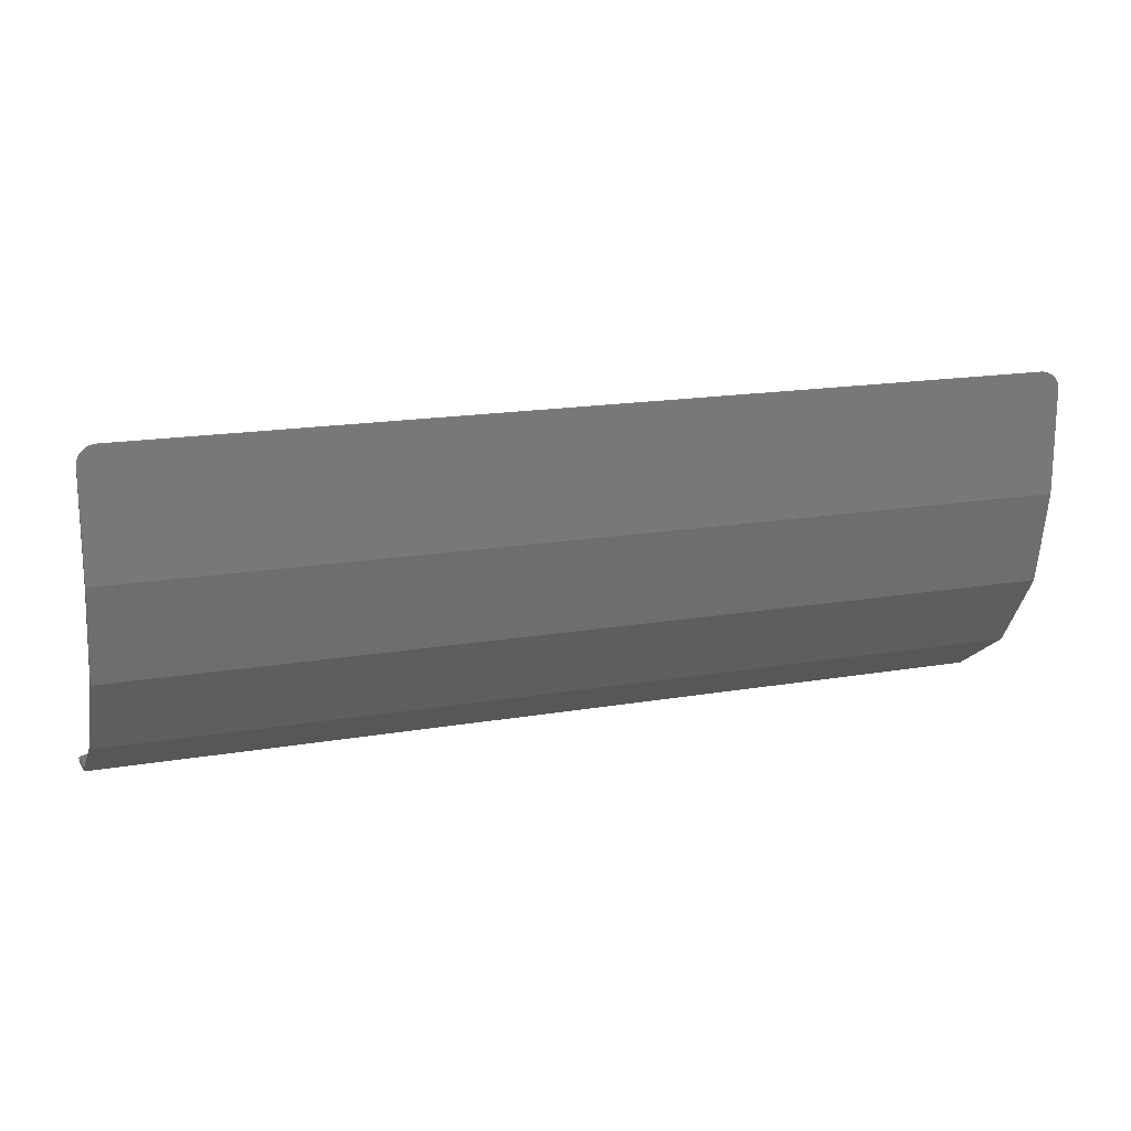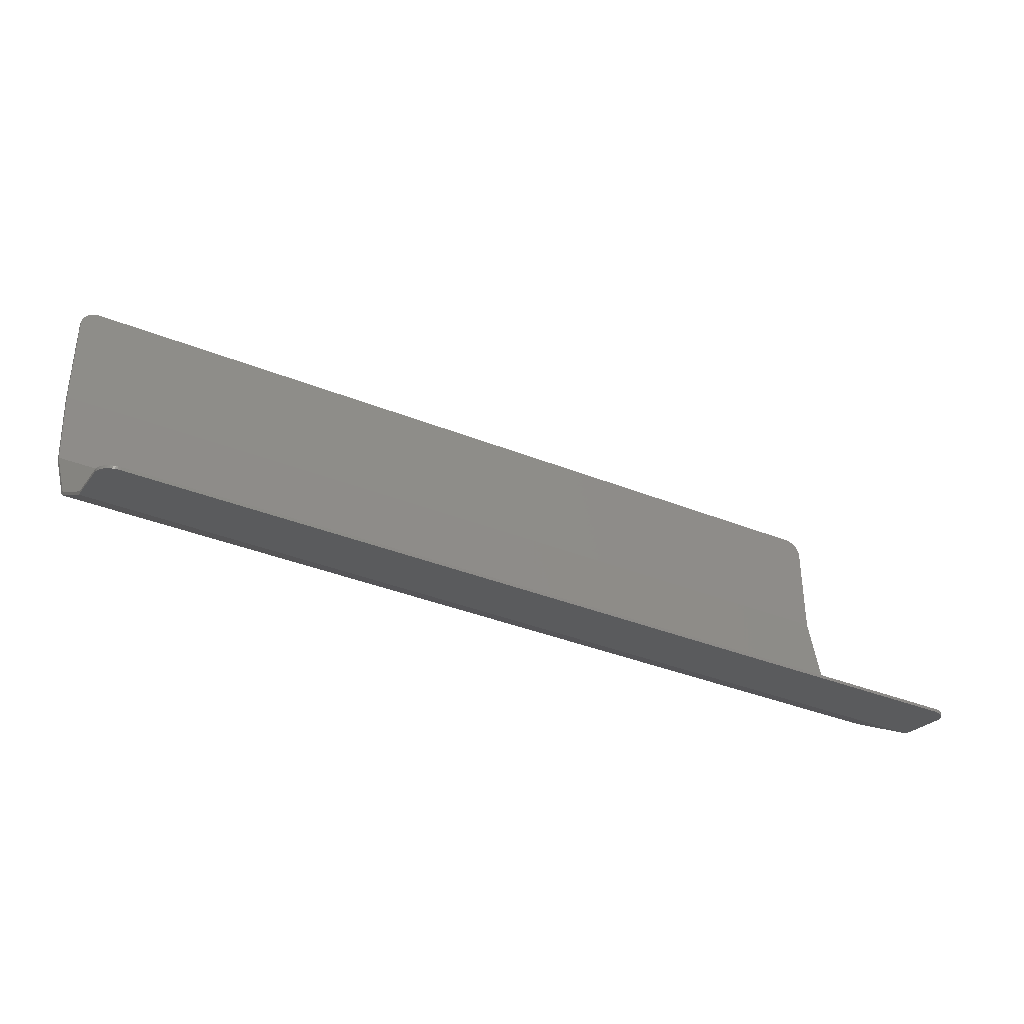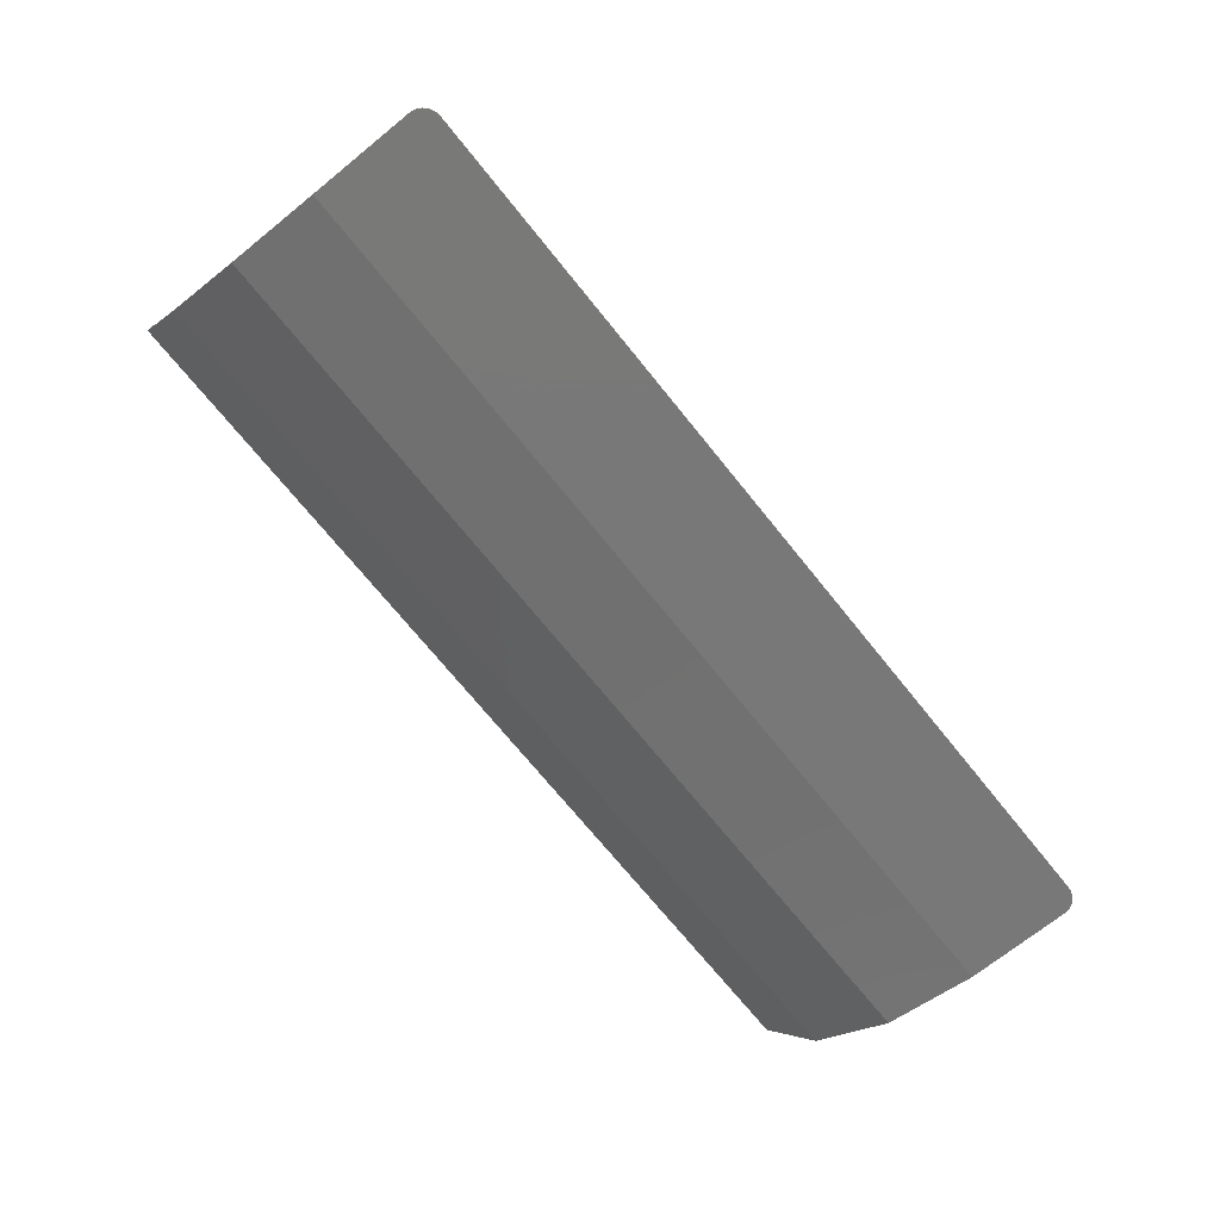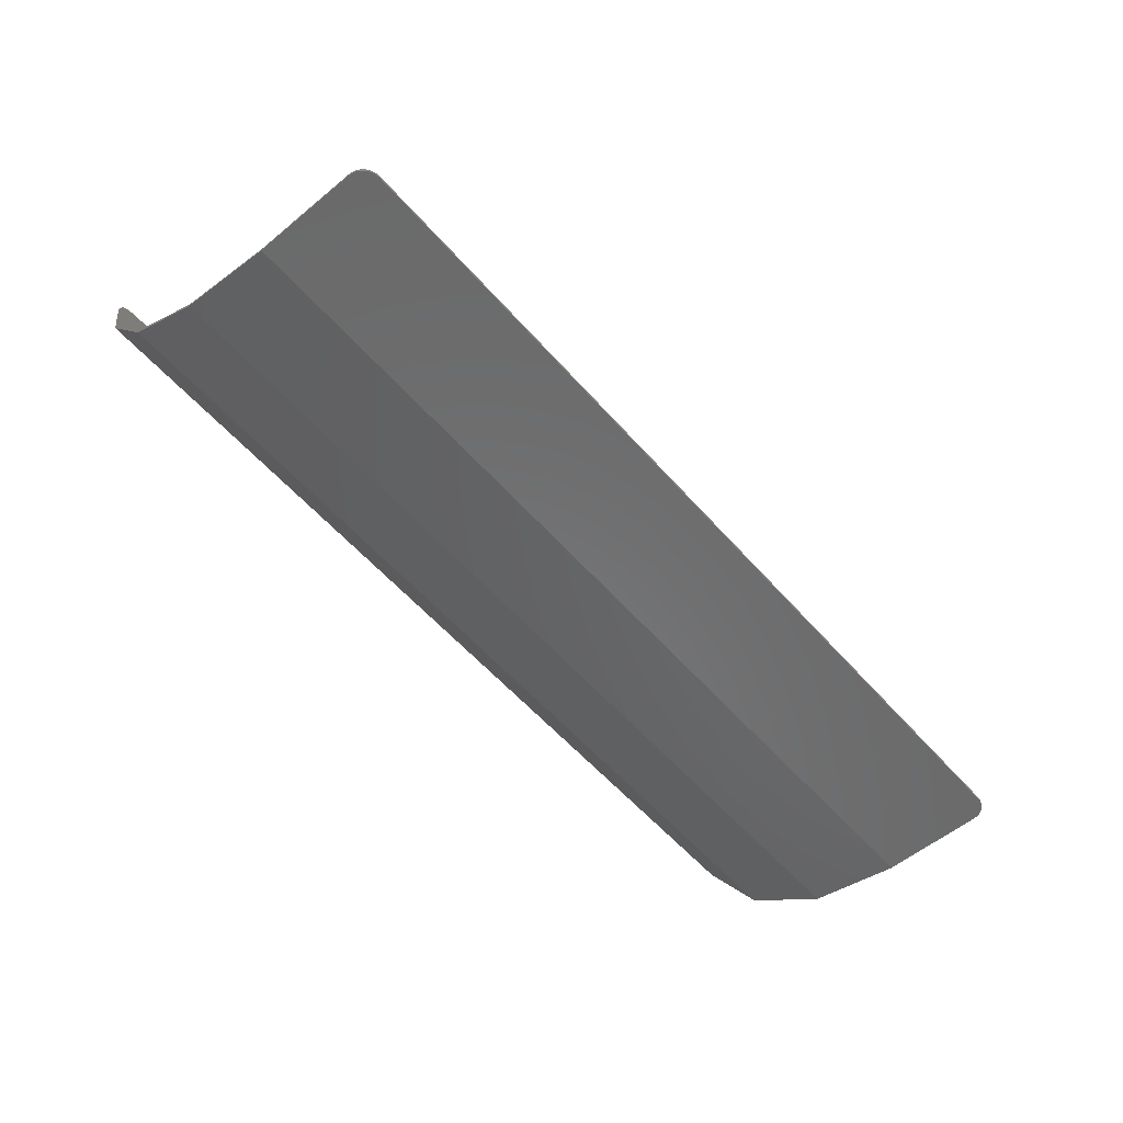
<metadata>
{"format":"stl","ext":"stl","renderer":"f3d","projection":"perspective","resolution":1024,"background":"white","views":[{"elev":17.3,"azim":161.2,"up":"+Y"},{"elev":-36.8,"azim":-27.6,"up":"+Y"},{"elev":-71.4,"azim":128.9,"up":"+Z"},{"elev":-56.9,"azim":130.7,"up":"+Z"}]}
</metadata>
<code>
# stl→obj: 283 verts, 542 faces
v 14.6 0.0579 -4.804
v 15.19 0.1597 -5.316
v 15.2 0.175 -5.393
v 14.68 0.0589 -4.809
v 15.18 0.1447 -5.24
v 14.76 0.0619 -4.824
v 15.15 0.1302 -5.167
v 14.83 0.0668 -4.849
v 15.12 0.1165 -5.098
v 14.9 0.0736 -4.883
v 15.08 0.1037 -5.034
v 14.97 0.0821 -4.926
v 15.02 0.0922 -4.976
v -14.6 0.0579 -4.804
v -15.19 0.1597 -5.316
v -15.2 0.175 -5.393
v -14.68 0.0589 -4.809
v -15.18 0.1447 -5.24
v -14.76 0.0619 -4.824
v -15.15 0.1302 -5.167
v -14.83 0.0668 -4.849
v -15.12 0.1165 -5.098
v -14.9 0.0736 -4.883
v -15.08 0.1037 -5.034
v -14.97 0.0821 -4.926
v -15.02 0.0922 -4.976
v 15.2 0.4946 -7
v -15.2 0.2759 -5.9
v -15.2 0.4946 -7
v 15.2 0.2759 -5.9
v -15.2 0.5146 -7.101
v 15.2 0.5146 -7.101
v -13.6 1.339 -8.334
v -5.6 1.339 -8.334
v -6.644 1.377 -8.391
v -7.67 1.49 -8.561
v -8.662 1.677 -8.84
v 2.4 1.339 -8.334
v -4.556 1.377 -8.391
v -3.53 1.49 -8.561
v -2.538 1.677 -8.84
v 15.2 1.183 -8.1
v -1.662 1.918 -9.2
v 15.2 1.918 -9.2
v -15.2 1.183 -8.1
v -15.2 1.918 -9.2
v -9.538 1.918 -9.2
v 15.2 2.271 -9.729
v -15.2 2.271 -9.729
v 15.2 3.126 -10.3
v 0.3749 3.126 -10.3
v 0.7472 3.478 -10.54
v 1.328 4.202 -11.02
v 15.2 4.899 -11.49
v 1.742 4.899 -11.49
v -15.2 3.126 -10.3
v -11.95 3.478 -10.54
v -11.57 3.126 -10.3
v -12.53 4.202 -11.02
v -15.2 4.899 -11.49
v -12.94 4.899 -11.49
v -9.386 4.899 -11.49
v -9.991 4.071 -10.93
v -10.55 4.32 -11.1
v -10.25 4.899 -11.49
v -9.167 4.825 -11.44
v -9.398 3.89 -10.81
v -8.665 4.727 -11.37
v -8.78 3.78 -10.74
v -8.15 4.694 -11.35
v -8.15 3.743 -10.71
v -7.807 4.75 -11.39
v -7.369 3.872 -10.8
v -7.539 4.899 -11.49
v -6.707 4.24 -11.04
v -6.239 4.899 -11.49
v -6.265 4.79 -11.41
v -4.069 4.899 -11.49
v -4.604 4.041 -10.91
v -5.141 4.268 -11.06
v -4.815 4.899 -11.49
v -3.804 4.815 -11.43
v -4.036 3.877 -10.8
v -3.33 4.728 -11.37
v -3.446 3.776 -10.73
v -2.846 4.699 -11.35
v -2.846 3.743 -10.71
v -2.505 4.755 -11.39
v -2.065 3.872 -10.8
v -2.245 4.899 -11.49
v -1.403 4.24 -11.04
v -0.9351 4.899 -11.49
v -0.9613 4.79 -11.41
v 1.791 4.997 -11.5
v 1.981 5.537 -11.61
v 4.184 5.48 -11.6
v 6.387 5.429 -11.59
v 8.59 5.382 -11.58
v 10.79 5.341 -11.57
v 13 5.306 -11.57
v 15.2 5.275 -11.56
v -12.99 4.997 -11.5
v -13.33 5.969 -11.7
v -13.35 6.077 -11.72
v -15.2 6.159 -11.74
v 15.2 7.99 -12.1
v 13.03 5.778 -11.66
v 10.86 5.838 -11.67
v 15.2 5.727 -11.65
v 8.683 5.906 -11.69
v 6.511 5.983 -11.7
v 4.34 6.069 -11.72
v 2.168 6.163 -11.74
v 2.331 6.976 -11.9
v 2.399 7.99 -12.1
v -15.2 7.227 -11.95
v -13.6 7.99 -12.1
v -13.54 7.102 -11.92
v -15.2 7.99 -12.1
v -10.09 5.263 -11.56
v -9.645 5.003 -11.51
v -7.516 4.914 -11.49
v -7.322 5.199 -11.55
v -7.253 5.536 -11.61
v -6.11 5.536 -11.61
v -6.187 6.311 -11.77
v -7.309 6.094 -11.72
v -7.474 6.631 -11.83
v -6.416 7.057 -11.91
v -6.788 7.745 -12.05
v -7.742 7.126 -11.93
v -8.102 7.561 -12.01
v -6.991 7.99 -12.1
v -8.534 7.99 -12.1
v -4.682 5.202 -11.55
v -4.258 4.97 -11.5
v -2.216 4.918 -11.49
v -2.023 5.202 -11.55
v -1.955 5.536 -11.61
v -0.806 5.536 -11.61
v -0.882 6.019 -11.71
v -2.015 5.856 -11.68
v -2.188 6.135 -11.73
v -1.103 6.457 -11.8
v -1.448 6.809 -11.87
v -2.449 6.335 -11.77
v -2.766 6.43 -11.79
v -1.886 7.042 -11.91
v -2.493 7.874 -12.08
v -4.172 6.592 -11.82
v -4.172 7.492 -12
v -2.209 7.99 -12.1
v -1.326 7.33 -11.97
v -0.7699 7.99 -12.1
v -0.8823 7.771 -12.06
v 14.6 12 -12.1
v 15.19 11.48 -12.1
v 15.2 11.4 -12.1
v 14.68 11.99 -12.1
v 15.18 11.56 -12.1
v 14.76 11.98 -12.1
v 15.15 11.63 -12.1
v 14.83 11.95 -12.1
v 15.12 11.7 -12.1
v 14.9 11.92 -12.1
v 15.08 11.77 -12.1
v 14.97 11.88 -12.1
v 15.02 11.82 -12.1
v -14.6 12 -12.1
v -15.19 11.48 -12.1
v -15.2 11.4 -12.1
v -14.68 11.99 -12.1
v -15.18 11.56 -12.1
v -14.76 11.98 -12.1
v -15.15 11.63 -12.1
v -14.83 11.95 -12.1
v -15.12 11.7 -12.1
v -14.9 11.92 -12.1
v -15.08 11.77 -12.1
v -14.97 11.88 -12.1
v -15.02 11.82 -12.1
v 2.4 11.06 -12.1
v 2.4 8 -12.1
v 2.331 9.044 -12.1
v 2.127 10.07 -12.1
v 1.791 11.06 -12.1
v -13.6 11.06 -12.1
v -13.6 8 -12.1
v -13.53 9.044 -12.1
v -13.33 10.07 -12.1
v -12.99 11.06 -12.1
v 1.328 12 -12.1
v -12.53 12 -12.1
v -8.797 9.882 -12.1
v -7.289 8.357 -12.1
v -10.7 10.18 -12.1
v -10.7 11.04 -12.1
v -5.906 11.04 -12.1
v -5.906 9.882 -12.1
v -2.15 8.015 -12.1
v -1.873 8.263 -12.1
v -1.693 8.589 -12.1
v -0.5979 8.332 -12.1
v -0.5 8.956 -12.1
v -1.631 8.956 -12.1
v -1.716 9.382 -12.1
v -0.6708 9.815 -12.1
v -1.157 10.54 -12.1
v -1.957 9.743 -12.1
v -2.318 9.985 -12.1
v -1.885 11.03 -12.1
v -2.744 11.2 -12.1
v -2.744 10.07 -12.1
v -3.308 10.03 -12.1
v -3.392 11.16 -12.1
v -4.03 11.04 -12.1
v -3.86 9.909 -12.1
v -4.39 9.712 -12.1
v -4.647 10.83 -12.1
v -5.233 10.55 -12.1
v -4.886 9.442 -12.1
v -14.6 0.156 -4.785
v -15.2 0.273 -5.373
v -15.19 0.2578 -5.296
v -14.68 0.157 -4.79
v -15.18 0.2428 -5.221
v -14.76 0.16 -4.805
v -15.15 0.2283 -5.148
v -14.83 0.1649 -4.829
v -15.12 0.2145 -5.079
v -14.9 0.1717 -4.864
v -15.08 0.2018 -5.015
v -14.97 0.1802 -4.906
v -15.02 0.1903 -4.957
v 14.6 0.156 -4.785
v 15.19 0.2578 -5.296
v 15.2 0.273 -5.373
v 14.68 0.157 -4.79
v 15.18 0.2428 -5.221
v 14.76 0.16 -4.805
v 15.15 0.2283 -5.148
v 14.83 0.1649 -4.829
v 15.12 0.2145 -5.079
v 14.9 0.1717 -4.864
v 15.08 0.2018 -5.015
v 14.97 0.1802 -4.906
v 15.02 0.1903 -4.957
v -14.6 12 -12
v -15.19 11.48 -12
v -15.2 11.4 -12
v -14.68 11.99 -12
v -15.18 11.56 -12
v -14.76 11.98 -12
v -15.15 11.63 -12
v -14.83 11.95 -12
v -15.12 11.7 -12
v -14.9 11.92 -12
v -15.08 11.77 -12
v -14.97 11.88 -12
v -15.02 11.82 -12
v 14.6 12 -12
v 15.2 11.4 -12
v 15.19 11.48 -12
v 14.68 11.99 -12
v 15.18 11.56 -12
v 14.76 11.98 -12
v 15.15 11.63 -12
v 14.83 11.95 -12
v 15.12 11.7 -12
v 14.9 11.92 -12
v 15.08 11.77 -12
v 14.97 11.88 -12
v 15.02 11.82 -12
v 15.2 0.6088 -7.062
v -15.2 0.6088 -7.062
v 15.2 2.343 -9.657
v -15.2 2.343 -9.657
v 15.2 4.938 -11.39
v -15.2 4.938 -11.39
v 15.2 8 -12
v -15.2 8 -12
v -14.6 0.058 -4.804
v 14.6 0.058 -4.804
f 1 2 3
f 2 1 4
f 4 5 2
f 5 4 6
f 6 7 5
f 7 6 8
f 8 9 7
f 9 8 10
f 10 11 9
f 11 10 12
f 12 13 11
f 14 15 16
f 15 14 17
f 17 18 15
f 18 17 19
f 19 20 18
f 20 19 21
f 21 22 20
f 22 21 23
f 23 24 22
f 24 23 25
f 25 26 24
f 27 28 29
f 28 27 30
f 3 14 16
f 14 3 1
f 3 28 30
f 28 3 16
f 27 31 32
f 31 27 29
f 33 34 35
f 33 35 36
f 33 36 37
f 38 34 39
f 38 39 40
f 38 40 41
f 34 36 35
f 36 34 37
f 34 40 39
f 40 34 41
f 42 43 44
f 43 42 41
f 42 38 41
f 42 34 38
f 34 42 45
f 45 33 34
f 46 33 45
f 37 46 47
f 46 37 33
f 42 31 45
f 31 42 32
f 37 41 34
f 37 43 41
f 43 37 47
f 48 44 43
f 48 47 49
f 47 48 43
f 49 47 46
f 50 51 52
f 50 53 54
f 53 50 52
f 54 53 55
f 56 57 58
f 56 59 57
f 59 56 60
f 59 60 61
f 48 51 50
f 48 58 51
f 58 48 49
f 49 56 58
f 51 53 52
f 53 51 55
f 58 59 61
f 59 58 57
f 62 63 64
f 64 65 62
f 62 66 67
f 67 63 62
f 68 69 67
f 67 66 68
f 68 70 71
f 71 69 68
f 72 73 71
f 71 70 72
f 72 74 75
f 75 73 72
f 74 76 77
f 77 75 74
f 78 79 80
f 80 81 78
f 78 82 83
f 83 79 78
f 84 85 83
f 83 82 84
f 84 86 87
f 87 85 84
f 88 89 87
f 87 86 88
f 88 90 91
f 91 89 88
f 90 92 93
f 93 91 90
f 61 65 64
f 61 64 63
f 63 58 61
f 58 63 67
f 58 67 69
f 58 69 71
f 58 71 87
f 87 51 58
f 51 87 89
f 51 89 91
f 51 91 93
f 51 93 92
f 92 55 51
f 71 85 87
f 85 71 83
f 73 79 83
f 83 71 73
f 79 73 75
f 75 80 79
f 77 81 80
f 80 75 77
f 81 77 76
f 62 70 68
f 68 66 62
f 62 74 72
f 72 70 62
f 78 86 84
f 84 82 78
f 78 90 88
f 88 86 78
f 54 55 94
f 54 95 96
f 95 54 94
f 54 96 97
f 54 97 98
f 54 98 99
f 54 99 100
f 54 100 101
f 60 102 61
f 60 103 102
f 60 104 103
f 104 60 105
f 106 107 108
f 107 106 109
f 106 110 111
f 110 106 108
f 106 112 113
f 112 106 111
f 106 113 114
f 106 114 115
f 116 117 118
f 117 116 119
f 55 95 94
f 95 55 113
f 55 114 113
f 114 55 115
f 61 118 117
f 118 61 104
f 61 103 104
f 103 61 102
f 100 109 101
f 109 100 107
f 100 108 107
f 108 100 99
f 98 108 99
f 108 98 110
f 98 111 110
f 111 98 97
f 96 111 97
f 111 96 112
f 96 113 112
f 113 96 95
f 116 104 105
f 104 116 118
f 65 120 121
f 65 121 62
f 76 74 122
f 76 122 123
f 76 123 124
f 124 125 76
f 126 125 124
f 124 127 126
f 126 127 128
f 128 129 126
f 130 129 128
f 128 131 130
f 130 131 132
f 132 133 130
f 133 132 134
f 81 135 136
f 81 136 78
f 92 90 137
f 92 137 138
f 92 138 139
f 139 140 92
f 141 140 139
f 139 142 141
f 141 142 143
f 143 144 141
f 145 144 143
f 143 146 145
f 145 146 147
f 147 148 145
f 149 147 150
f 150 151 149
f 149 148 147
f 149 152 153
f 153 148 149
f 152 154 155
f 155 153 152
f 117 120 65
f 65 61 117
f 117 134 132
f 132 120 117
f 132 62 121
f 121 120 132
f 132 74 62
f 132 123 122
f 122 74 132
f 132 127 124
f 124 123 132
f 132 131 128
f 128 127 132
f 76 125 135
f 135 81 76
f 150 147 146
f 146 143 150
f 150 143 142
f 142 139 150
f 150 139 138
f 138 137 150
f 150 137 90
f 90 78 150
f 150 78 136
f 136 135 150
f 150 135 125
f 125 126 150
f 150 126 129
f 150 129 130
f 150 130 133
f 133 151 150
f 133 152 149
f 149 151 133
f 55 92 140
f 55 140 141
f 55 141 144
f 55 144 145
f 145 115 55
f 115 145 148
f 148 153 115
f 115 153 155
f 154 115 155
f 156 157 158
f 157 156 159
f 159 160 157
f 160 159 161
f 161 162 160
f 162 161 163
f 163 164 162
f 164 163 165
f 165 166 164
f 166 165 167
f 167 168 166
f 169 170 171
f 170 169 172
f 172 173 170
f 173 172 174
f 174 175 173
f 175 174 176
f 176 177 175
f 177 176 178
f 178 179 177
f 179 178 180
f 180 181 179
f 182 183 184
f 182 184 185
f 182 185 186
f 187 188 189
f 187 189 190
f 187 190 191
f 183 185 184
f 185 183 186
f 188 190 189
f 190 188 191
f 106 183 158
f 183 106 115
f 188 119 171
f 119 188 117
f 188 169 187
f 169 188 171
f 156 183 182
f 183 156 158
f 156 186 192
f 186 156 182
f 169 191 187
f 191 169 193
f 115 186 183
f 186 115 192
f 117 191 193
f 191 117 188
f 194 195 133
f 133 134 194
f 194 134 196
f 196 197 194
f 194 197 198
f 198 199 194
f 154 152 200
f 154 200 201
f 154 201 202
f 202 203 154
f 204 203 202
f 202 205 204
f 204 205 206
f 206 207 204
f 208 207 206
f 206 209 208
f 208 209 210
f 210 211 208
f 212 211 210
f 210 213 212
f 212 213 214
f 214 215 212
f 216 215 214
f 214 217 216
f 216 217 218
f 218 219 216
f 220 219 218
f 218 221 220
f 117 196 134
f 117 193 197
f 197 196 117
f 115 154 203
f 115 203 204
f 115 204 207
f 207 192 115
f 221 199 198
f 198 220 221
f 221 195 194
f 194 199 221
f 221 152 133
f 133 195 221
f 221 201 200
f 200 152 221
f 221 202 201
f 221 206 205
f 205 202 221
f 221 210 209
f 209 206 221
f 221 214 213
f 213 210 221
f 221 218 217
f 217 214 221
f 198 219 220
f 198 216 219
f 198 215 216
f 193 215 198
f 198 197 193
f 193 192 212
f 212 215 193
f 192 211 212
f 192 208 211
f 192 207 208
f 222 223 224
f 224 225 222
f 225 224 226
f 226 227 225
f 227 226 228
f 228 229 227
f 229 228 230
f 230 231 229
f 231 230 232
f 232 233 231
f 233 232 234
f 235 236 237
f 236 235 238
f 238 239 236
f 239 238 240
f 240 241 239
f 241 240 242
f 242 243 241
f 243 242 244
f 244 245 243
f 245 244 246
f 246 247 245
f 224 223 16
f 16 15 224
f 226 224 15
f 15 18 226
f 228 226 18
f 18 20 228
f 230 228 20
f 20 22 230
f 232 230 22
f 22 24 232
f 234 232 24
f 24 26 234
f 233 234 26
f 26 25 233
f 231 233 25
f 25 23 231
f 229 231 23
f 23 21 229
f 227 229 21
f 21 19 227
f 225 227 19
f 19 17 225
f 222 225 17
f 17 14 222
f 236 3 237
f 3 236 2
f 239 2 236
f 2 239 5
f 241 5 239
f 5 241 7
f 243 7 241
f 7 243 9
f 245 9 243
f 9 245 11
f 247 11 245
f 11 247 13
f 246 13 247
f 13 246 12
f 244 12 246
f 12 244 10
f 242 10 244
f 10 242 8
f 240 8 242
f 8 240 6
f 238 6 240
f 6 238 4
f 235 4 238
f 4 235 1
f 248 249 250
f 249 248 251
f 251 252 249
f 252 251 253
f 253 254 252
f 254 253 255
f 255 256 254
f 256 255 257
f 257 258 256
f 258 257 259
f 259 260 258
f 261 262 263
f 263 264 261
f 264 263 265
f 265 266 264
f 266 265 267
f 267 268 266
f 268 267 269
f 269 270 268
f 270 269 271
f 271 272 270
f 272 271 273
f 249 171 250
f 171 249 170
f 252 170 249
f 170 252 173
f 254 173 252
f 173 254 175
f 256 175 254
f 175 256 177
f 258 177 256
f 177 258 179
f 260 179 258
f 179 260 181
f 259 181 260
f 181 259 180
f 257 180 259
f 180 257 178
f 255 178 257
f 178 255 176
f 253 176 255
f 176 253 174
f 251 174 253
f 174 251 172
f 248 172 251
f 172 248 169
f 263 262 158
f 158 157 263
f 265 263 157
f 157 160 265
f 267 265 160
f 160 162 267
f 269 267 162
f 162 164 269
f 271 269 164
f 164 166 271
f 273 271 166
f 166 168 273
f 272 273 168
f 168 167 272
f 270 272 167
f 167 165 270
f 268 270 165
f 165 163 268
f 266 268 163
f 163 161 266
f 264 266 161
f 161 159 264
f 261 264 159
f 159 156 261
f 222 235 237
f 237 223 222
f 223 237 274
f 274 275 223
f 275 274 276
f 276 277 275
f 277 276 278
f 278 279 277
f 279 278 280
f 280 281 279
f 281 280 262
f 262 250 281
f 250 262 261
f 261 248 250
f 222 282 283
f 283 235 222
f 223 275 31
f 31 16 223
f 237 3 32
f 32 274 237
f 275 277 49
f 49 31 275
f 274 32 48
f 48 276 274
f 277 279 60
f 60 49 277
f 276 48 54
f 54 278 276
f 279 281 119
f 119 60 279
f 278 54 106
f 106 280 278
f 281 250 171
f 171 119 281
f 280 106 158
f 158 262 280
f 248 261 156
f 156 169 248

</code>
